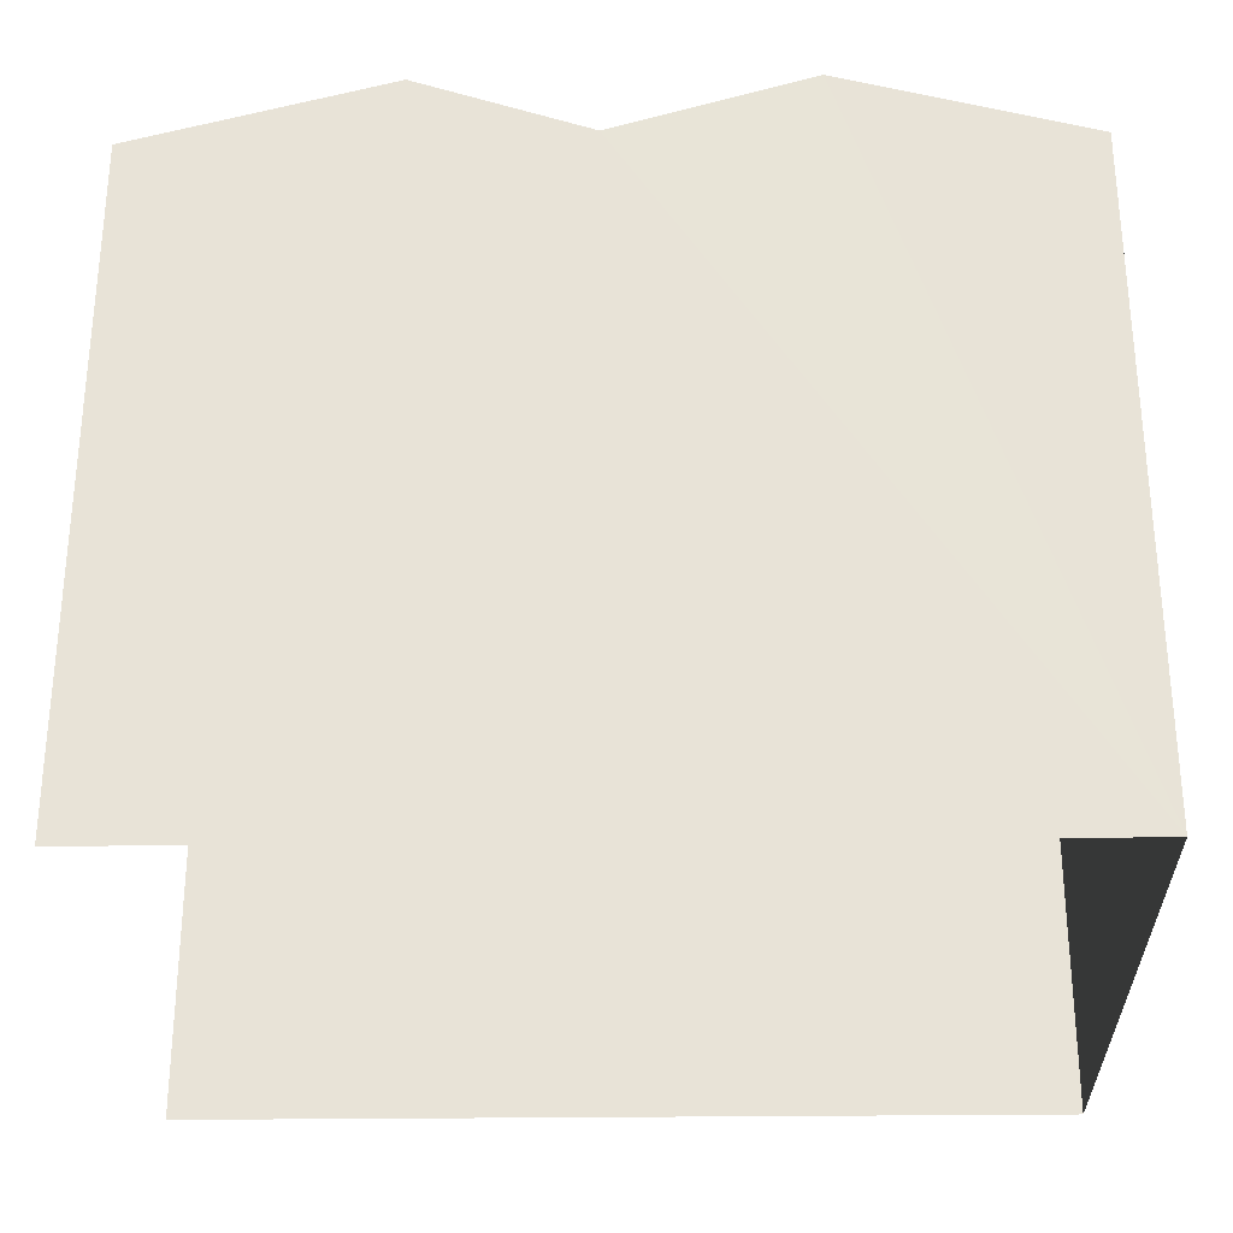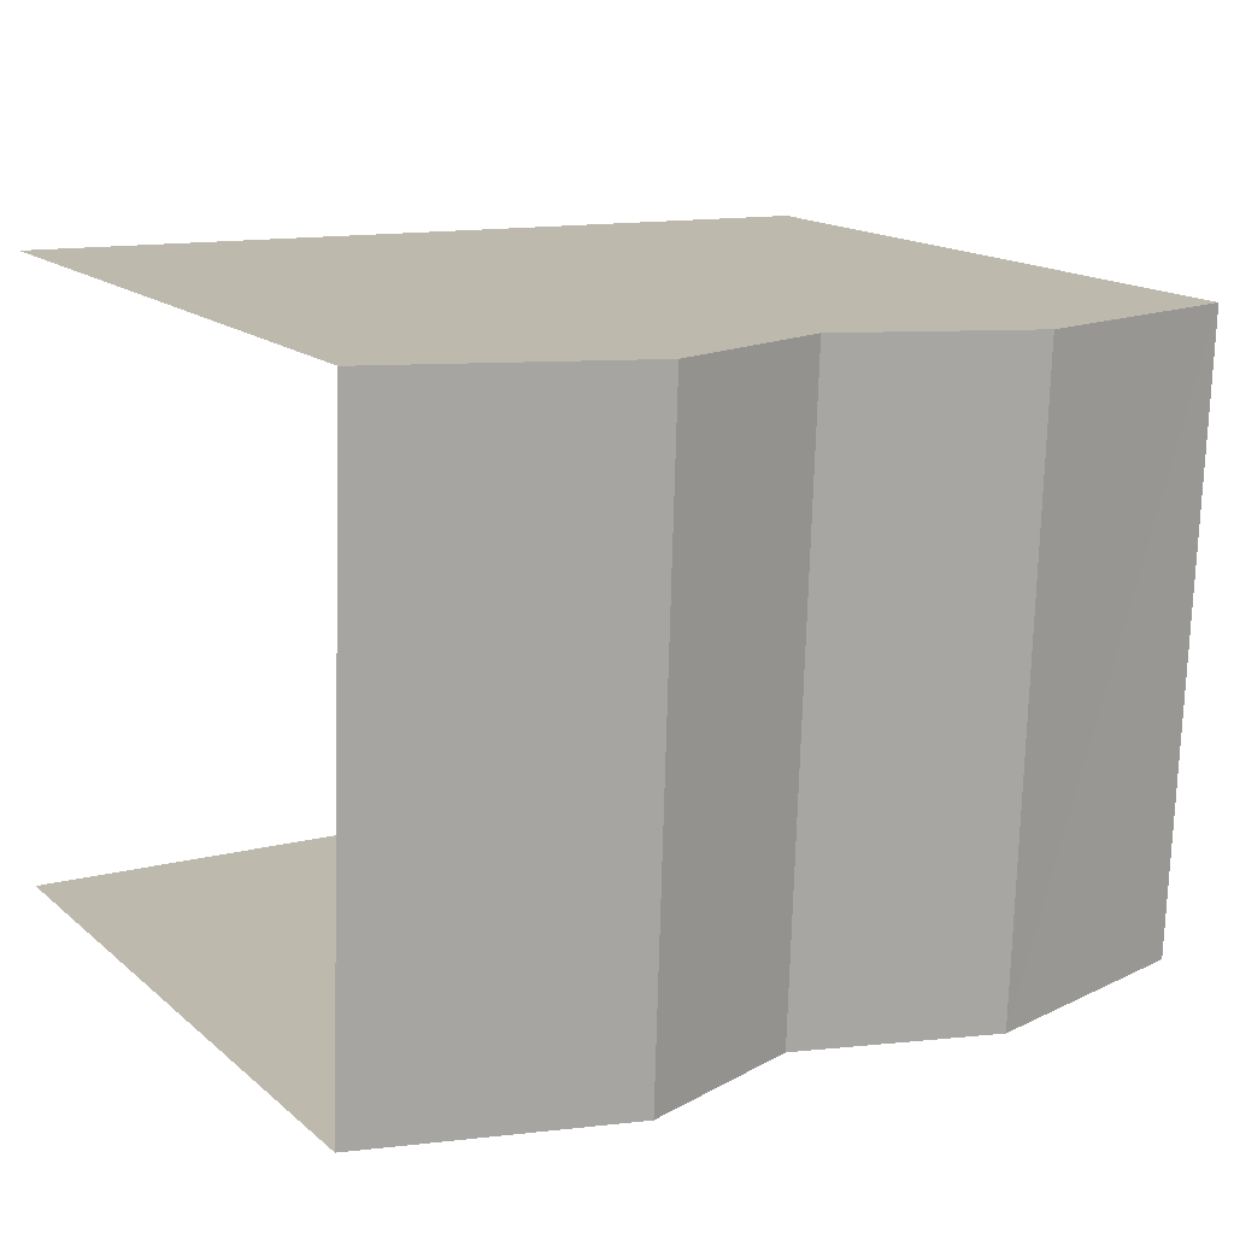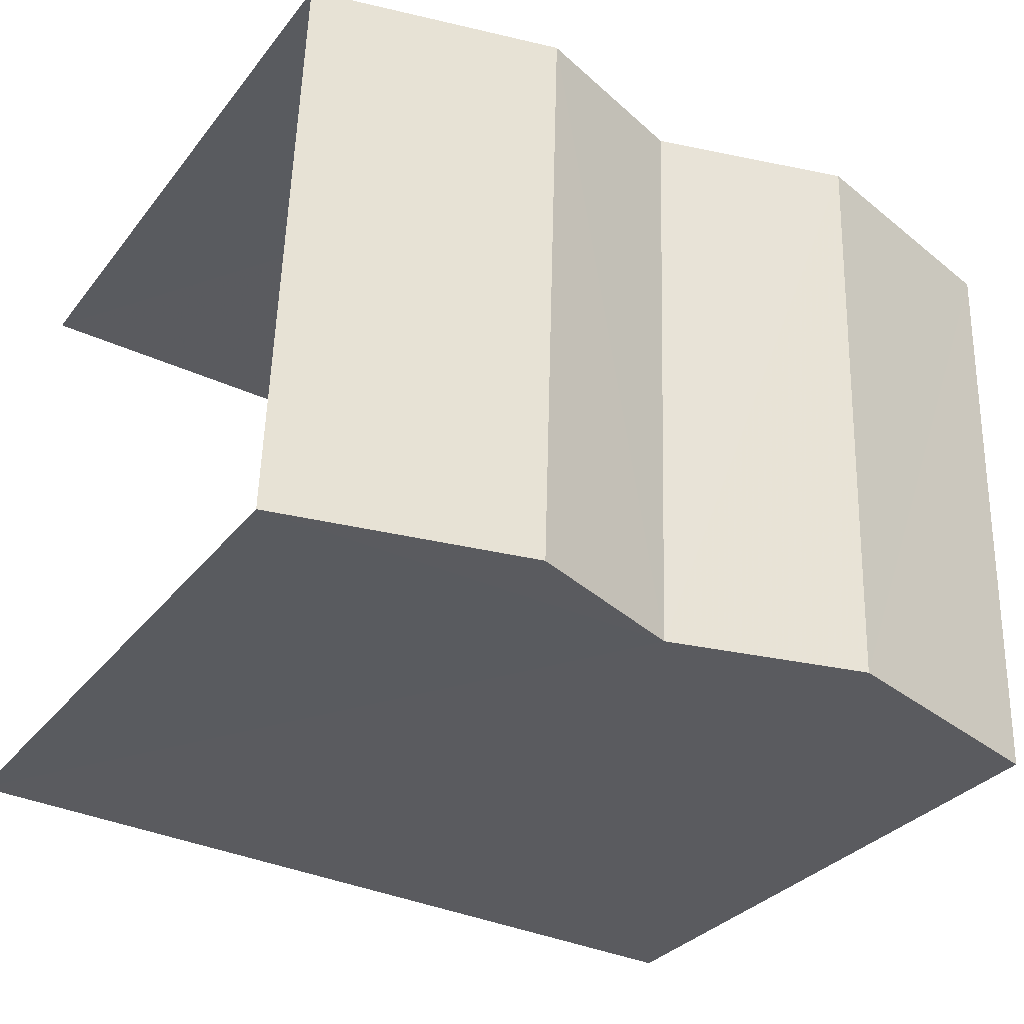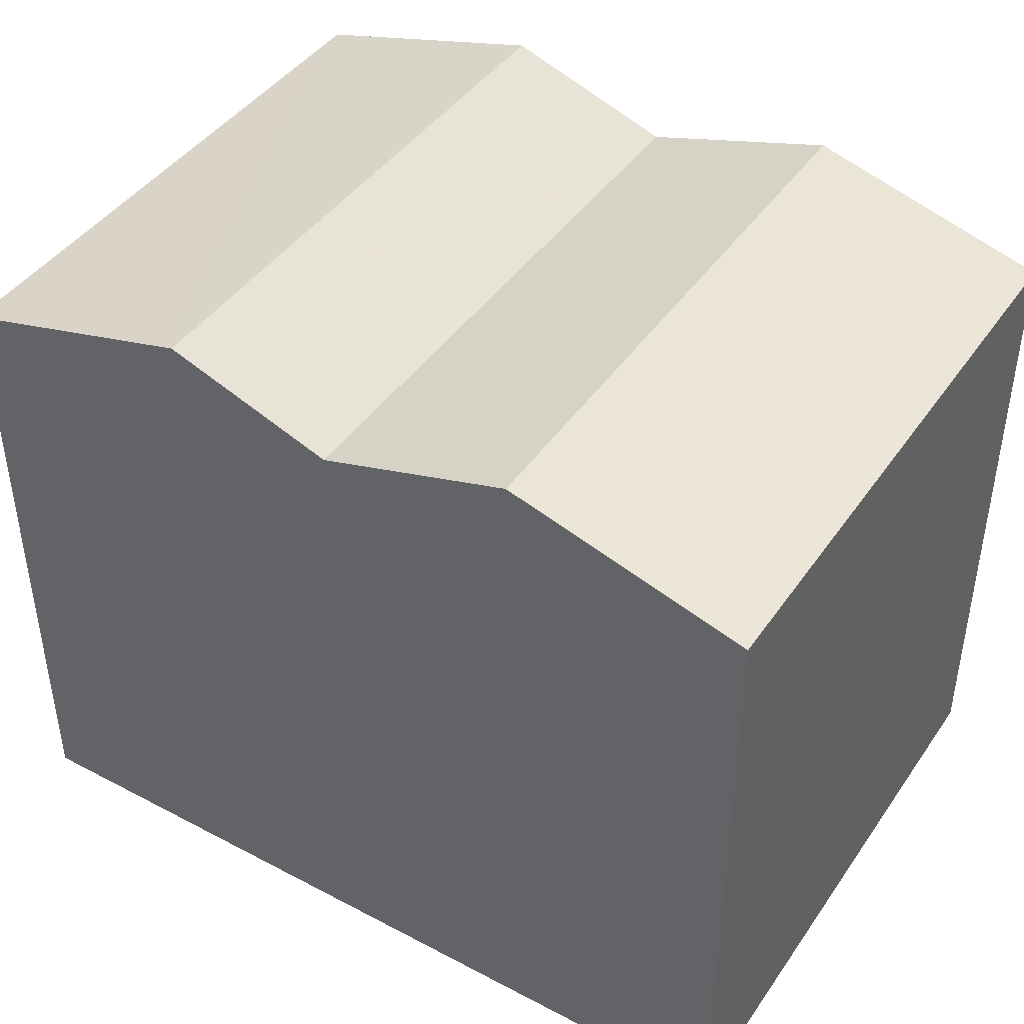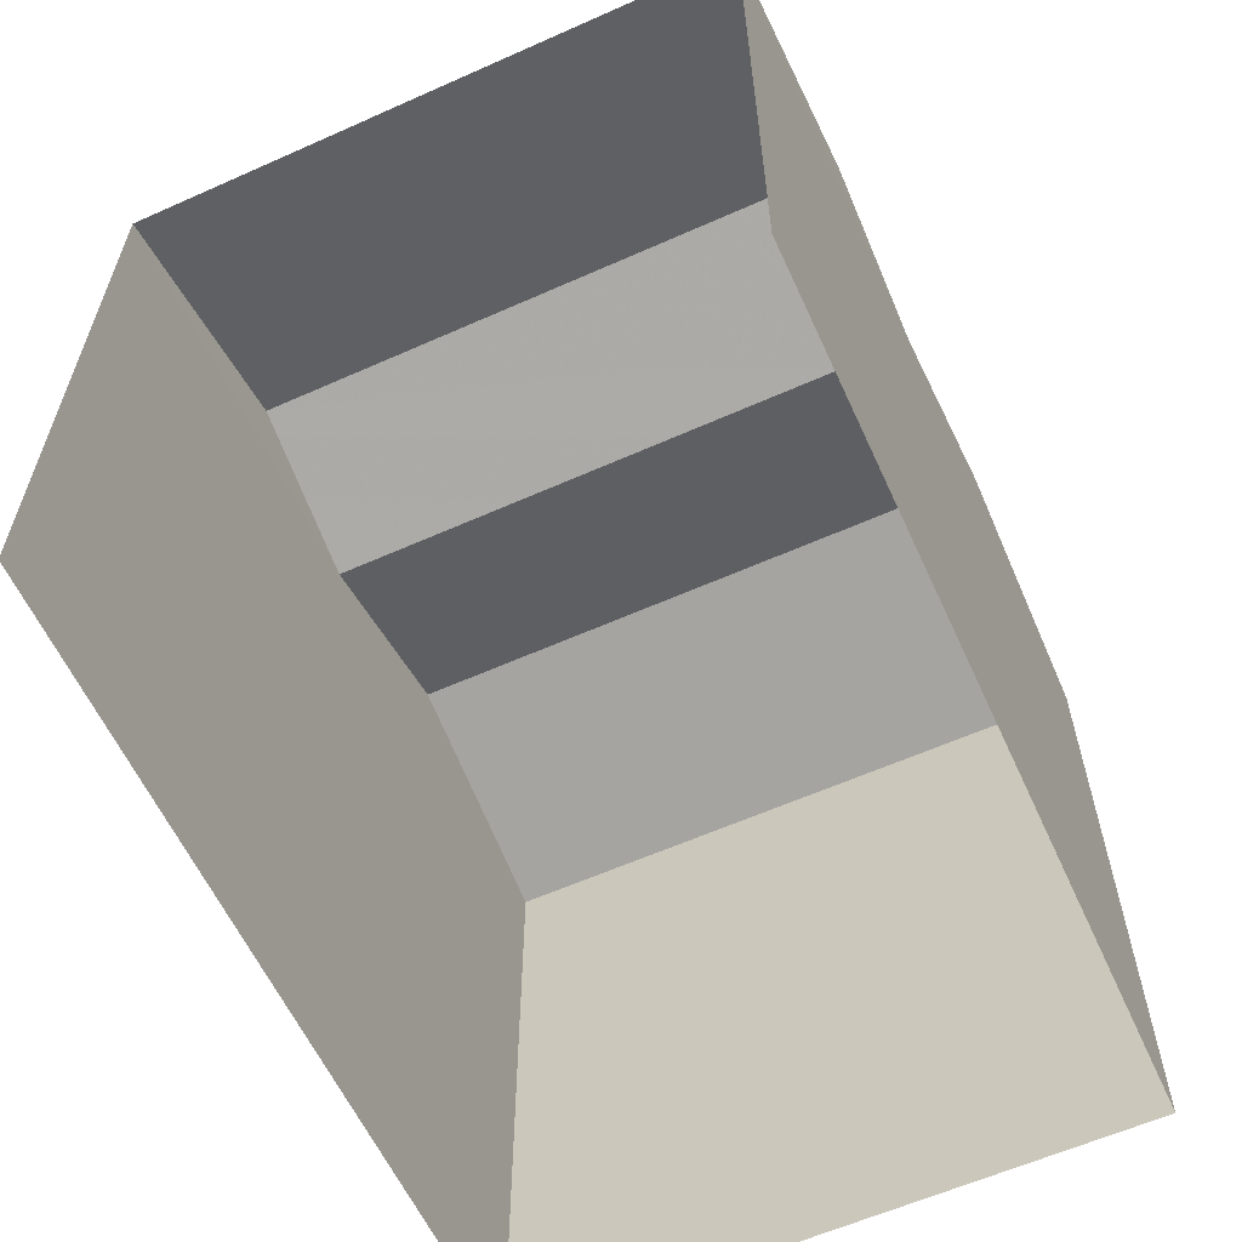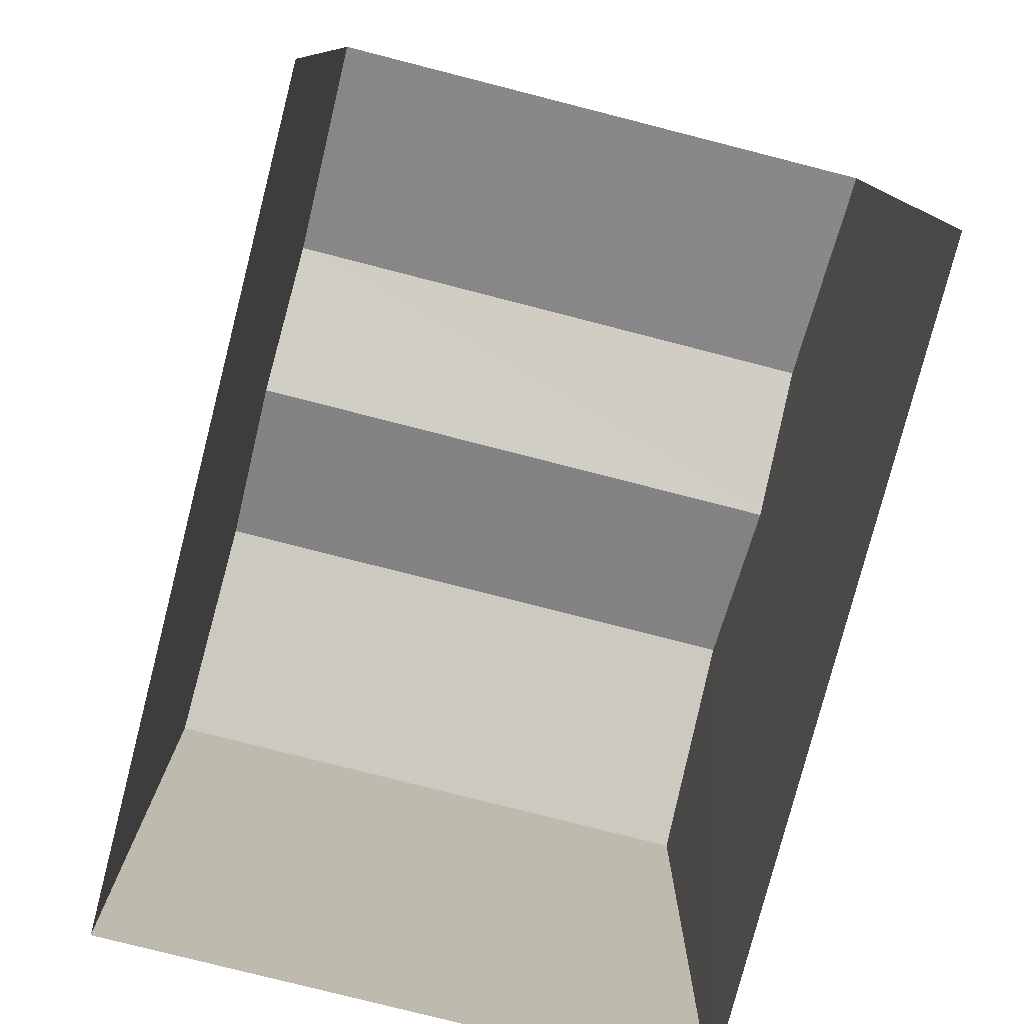
<metadata>
{"format":"obj","ext":"obj","renderer":"f3d","projection":"perspective","resolution":1024,"background":"white","views":[{"elev":-29.1,"azim":-0.8,"up":"+Z"},{"elev":16.0,"azim":-31.6,"up":"+Y"},{"elev":-31.7,"azim":-31.4,"up":"+Y"},{"elev":43.0,"azim":30.0,"up":"+Z"},{"elev":-60.3,"azim":-67.4,"up":"+Z"},{"elev":-77.7,"azim":-106.3,"up":"+Z"}]}
</metadata>
<code>
v -3.721e+05 -1.039e+05 31.65
v -3.721e+05 -1.039e+05 31.65
v -3.721e+05 -1.039e+05 31.65
v -3.721e+05 -1.039e+05 31.65
v -3.721e+05 -1.039e+05 41.65
v -3.721e+05 -1.039e+05 41.65
v -3.721e+05 -1.039e+05 42.66
v -3.721e+05 -1.039e+05 42.66
v -3.721e+05 -1.039e+05 42.66
v -3.721e+05 -1.039e+05 41.65
v -3.721e+05 -1.039e+05 42.66
v -3.721e+05 -1.039e+05 41.65
v -3.721e+05 -1.039e+05 41.77
v -3.721e+05 -1.039e+05 41.77
f 1 2 3
f 4 1 3
f 6 3 2
f 6 5 3
f 5 6 7
f 8 5 7
f 9 10 11
f 9 12 10
f 8 7 13
f 14 8 13
f 13 11 14
f 13 9 11
f 5 8 14
f 3 5 14
f 3 14 4
f 14 11 4
f 11 10 4
f 7 6 13
f 6 2 13
f 9 13 1
f 9 1 12
f 13 2 1
f 12 1 4
f 10 12 4

</code>
